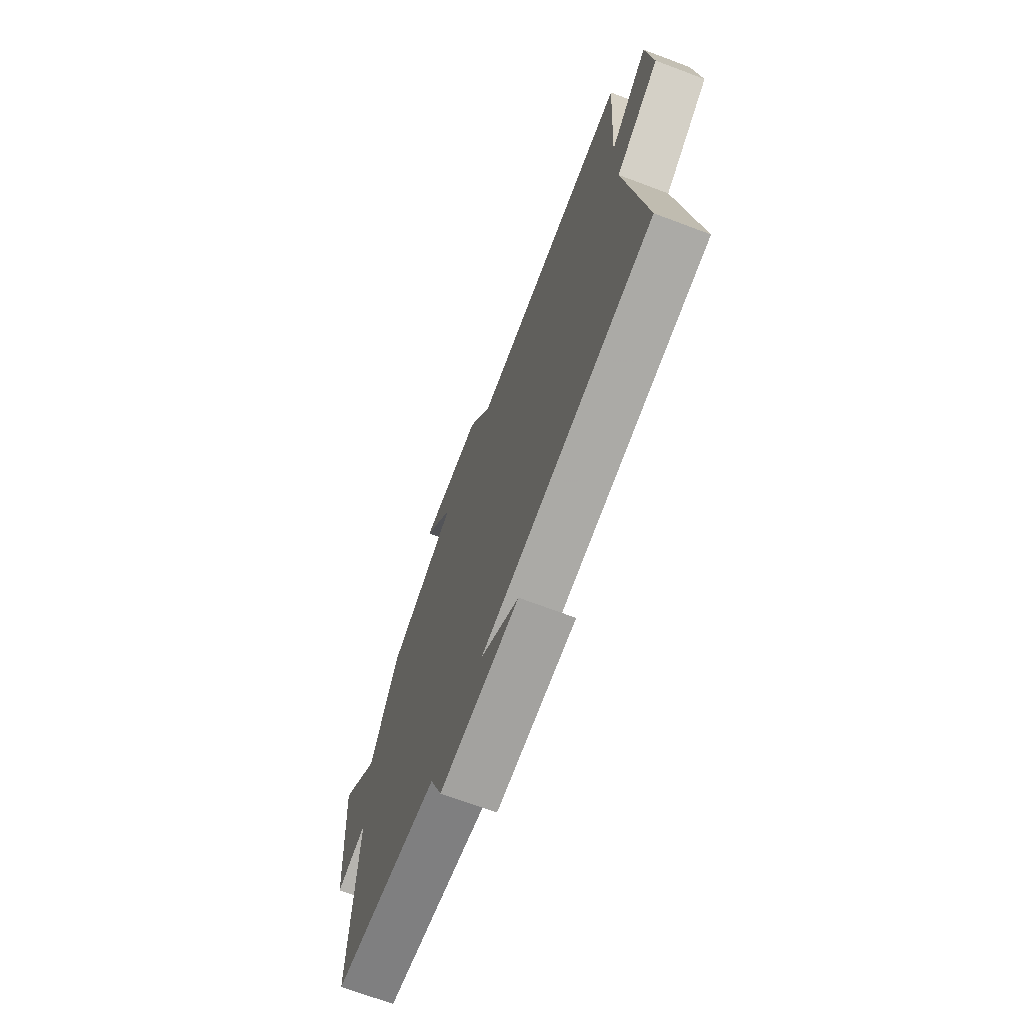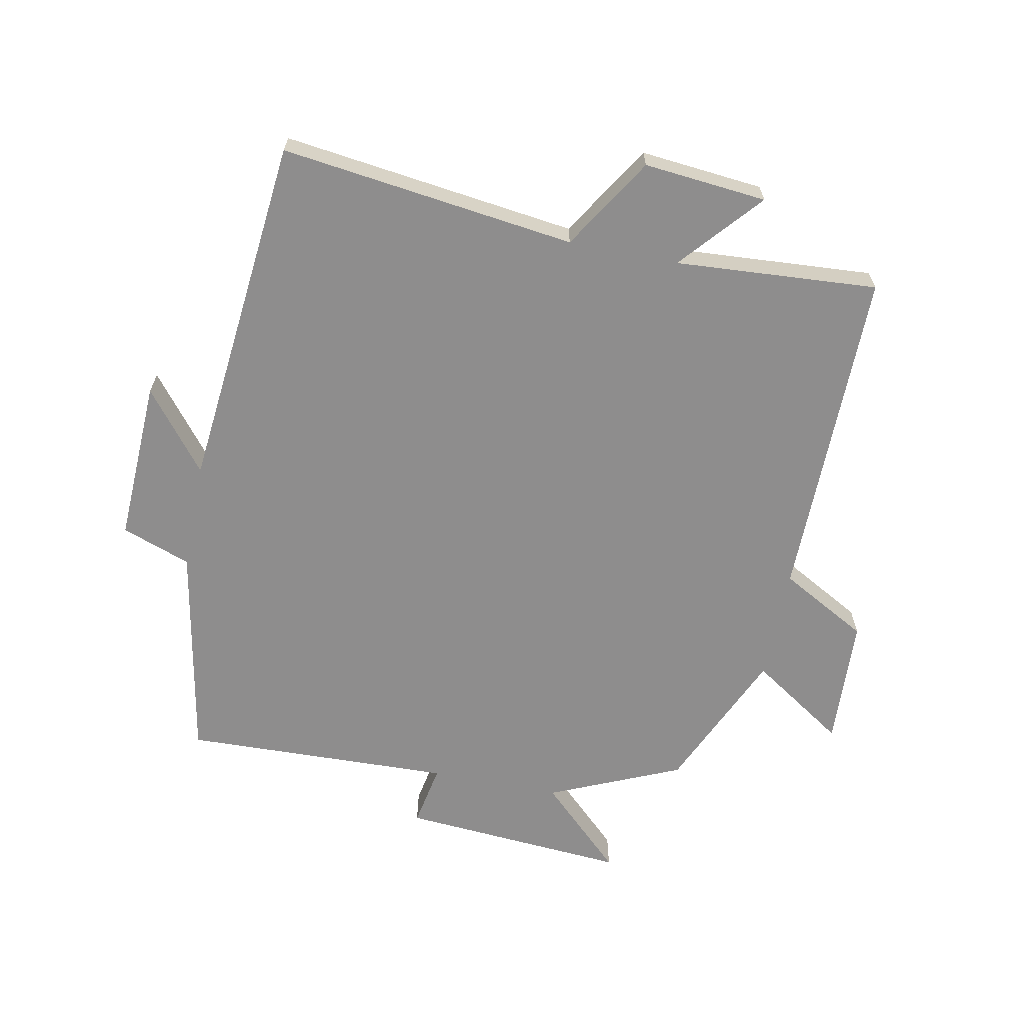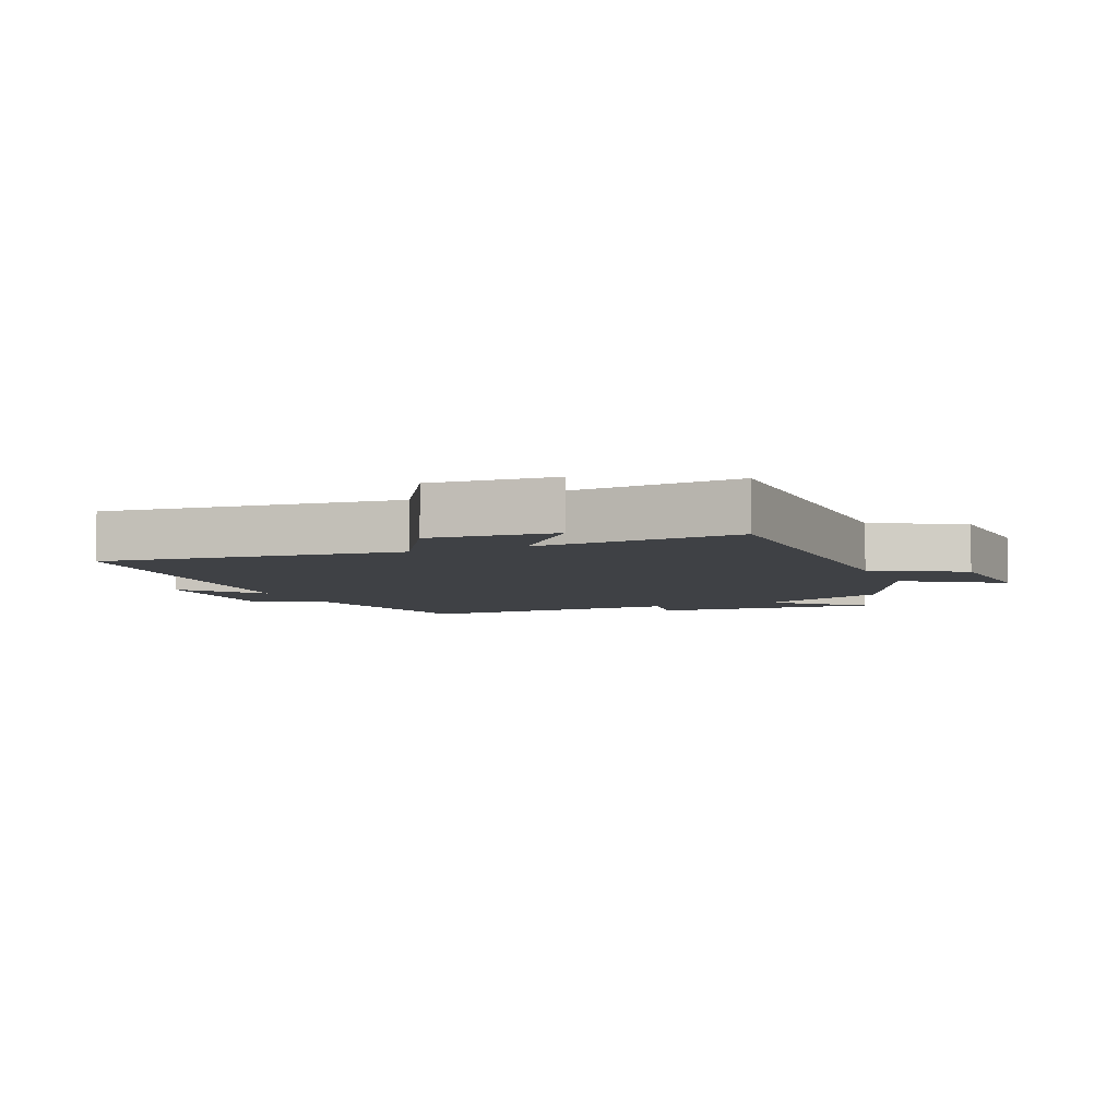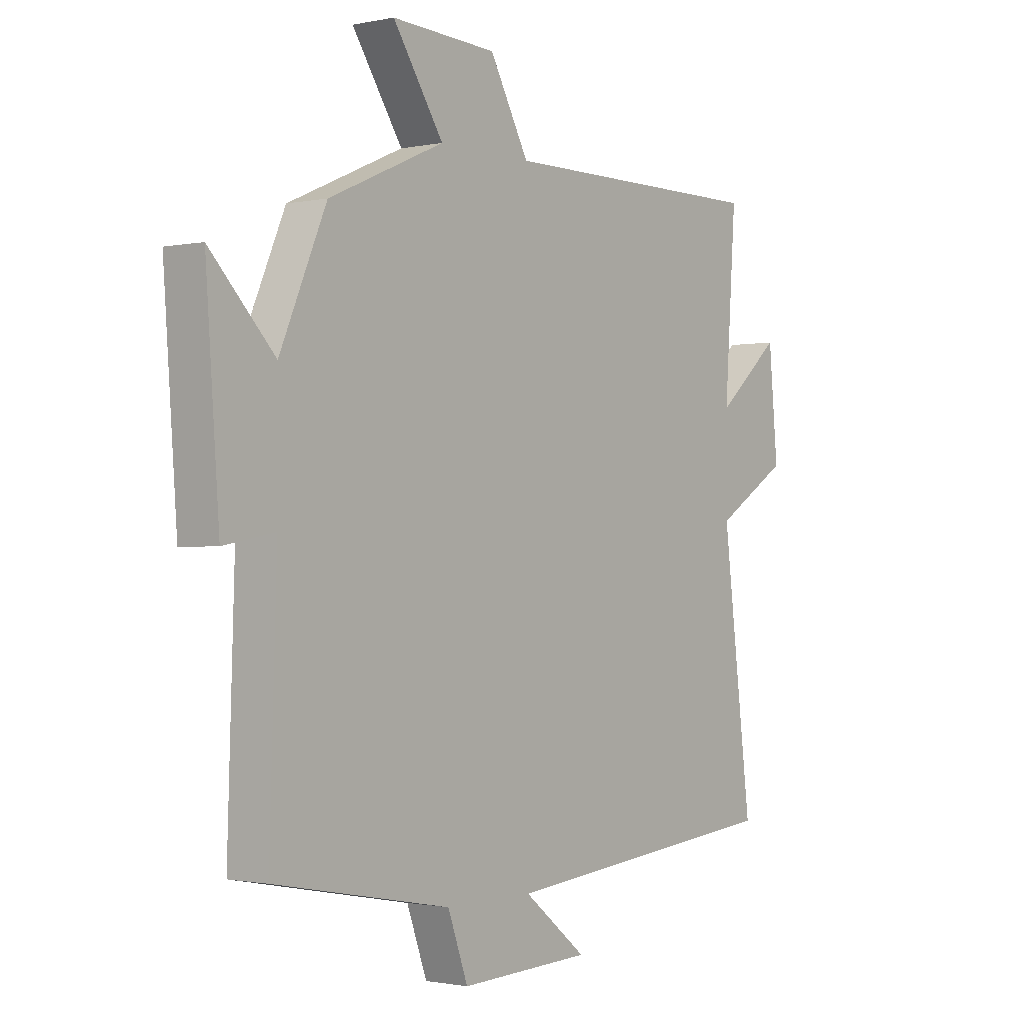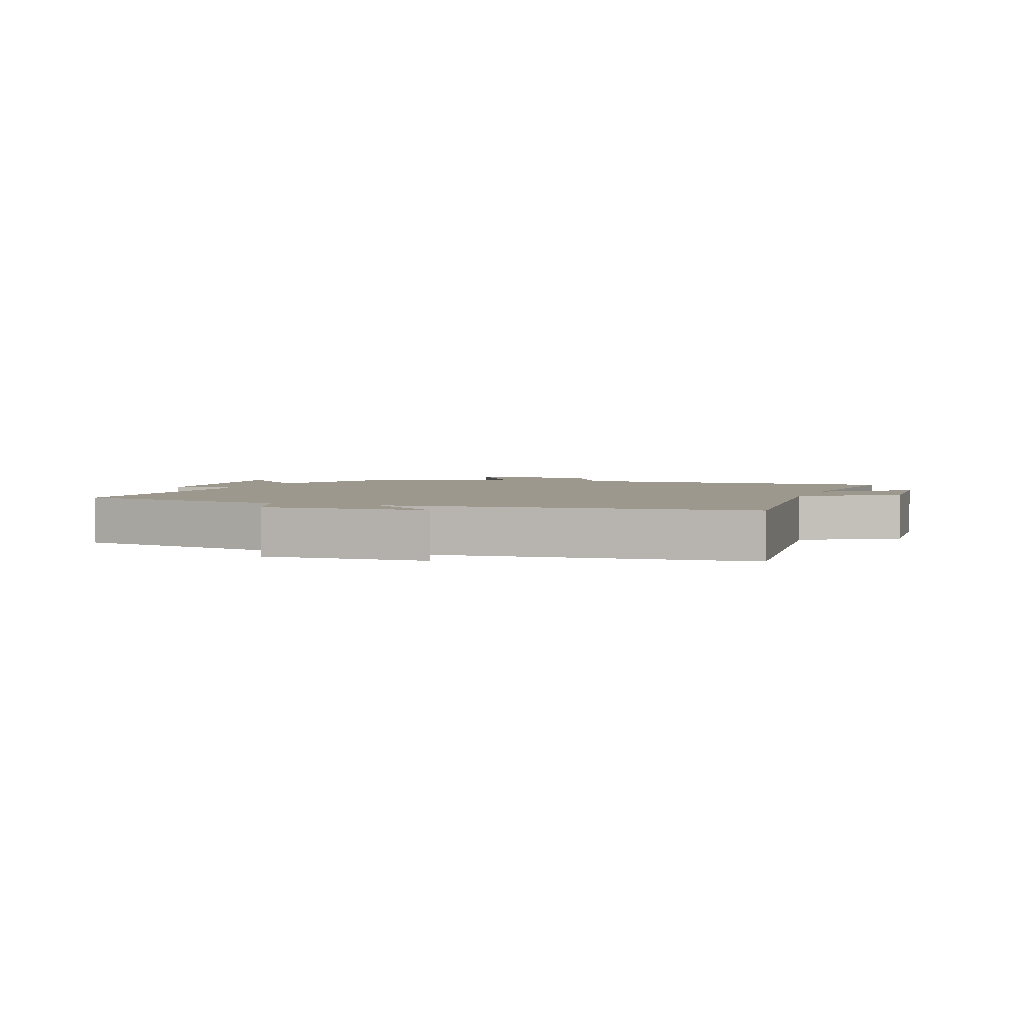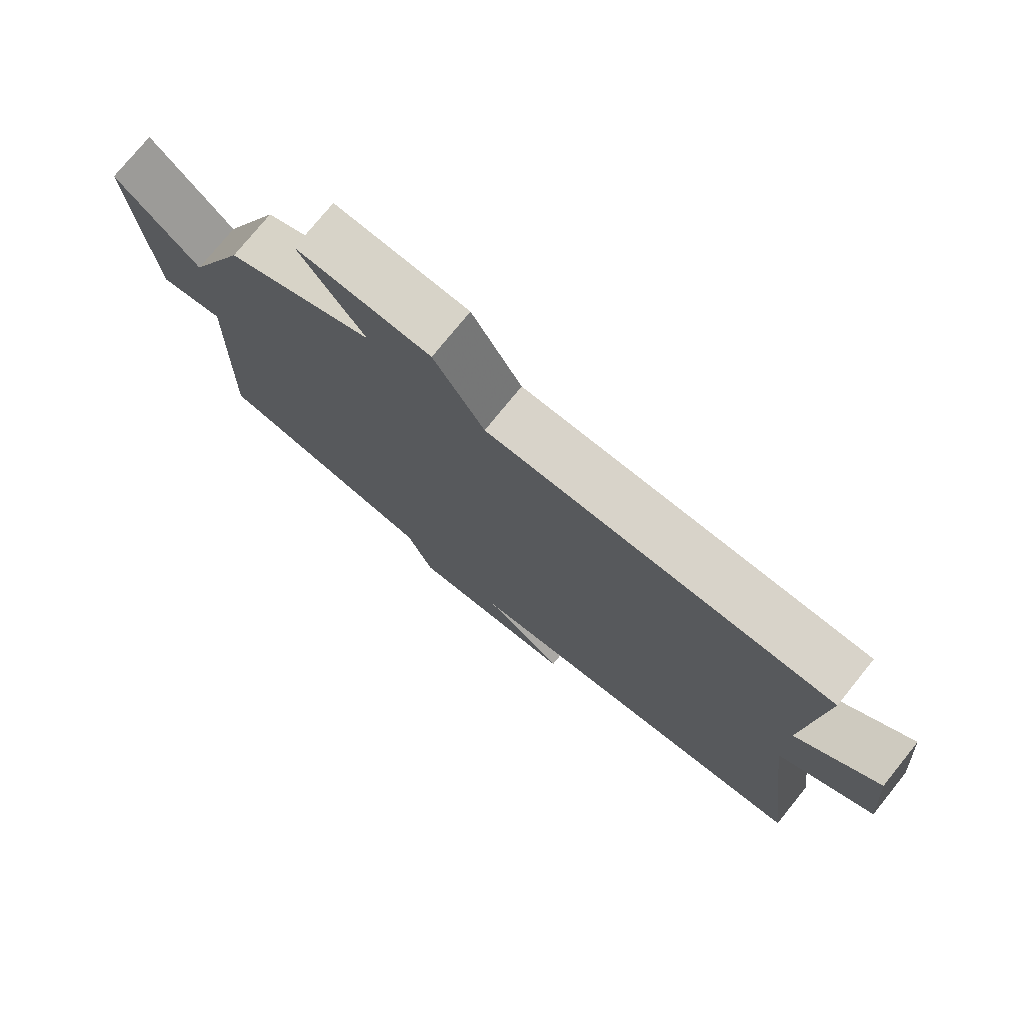
<metadata>
{"format":"obj","ext":"obj","renderer":"f3d","projection":"perspective","resolution":1024,"background":"white","views":[{"elev":-70.3,"azim":-110.6,"up":"+Z"},{"elev":-64.7,"azim":-101.3,"up":"+Y"},{"elev":-5.7,"azim":-66.6,"up":"+Y"},{"elev":-1.2,"azim":127.6,"up":"+Z"},{"elev":3.0,"azim":-159.3,"up":"+Y"},{"elev":76.1,"azim":-141.0,"up":"+Z"}]}
</metadata>
<code>
v -0.558 0.07 -0.446
v -0.5 0.07 0.014
v -0.644 0.07 0.103
v -0.626 0.07 0.295
v -0.5 0.07 0.186
v -0.522 0.07 0.502
v 0.004 0.07 0.5
v 0.08 0.07 0.638
v 0.284 0.07 0.648
v 0.186 0.07 0.5
v 0.41 0.07 0.401
v 0.5 0.07 0.195
v 0.625 0.07 0.325
v 0.599 0.07 -0.031
v 0.5 0.07 -0.013
v 0.514 0.07 -0.435
v 0.172 0.07 -0.5
v 0.133 0.07 -0.608
v -0.123 0.07 -0.598
v 0 0.07 -0.5
v -0.558 0 -0.446
v -0.5 0 0.014
v -0.644 0 0.103
v -0.626 0 0.295
v -0.5 0 0.186
v -0.522 0 0.502
v 0.004 0 0.5
v 0.08 0 0.638
v 0.284 0 0.648
v 0.186 0 0.5
v 0.41 0 0.401
v 0.5 0 0.195
v 0.625 0 0.325
v 0.599 0 -0.031
v 0.5 0 -0.013
v 0.514 0 -0.435
v 0.172 0 -0.5
v 0.133 0 -0.608
v -0.123 0 -0.598
v 0 0 -0.5
f 17 18 19 20
f 15 16 17 20
f 15 20 1 2
f 12 13 14 15
f 10 11 12 15
f 10 15 2 3
f 7 8 9 10
f 5 6 7
f 5 7 10
f 3 4 5
f 3 5 10
f 40 39 38 37
f 40 37 36 35
f 22 21 40 35
f 35 34 33 32
f 35 32 31 30
f 23 22 35 30
f 30 29 28 27
f 27 26 25
f 30 27 25
f 25 24 23
f 30 25 23
f 1 21 22 2
f 2 22 23 3
f 3 23 24 4
f 4 24 25 5
f 5 25 26 6
f 6 26 27 7
f 7 27 28 8
f 8 28 29 9
f 9 29 30 10
f 10 30 31 11
f 11 31 32 12
f 12 32 33 13
f 13 33 34 14
f 14 34 35 15
f 15 35 36 16
f 16 36 37 17
f 17 37 38 18
f 18 38 39 19
f 19 39 40 20
f 20 40 21 1

</code>
